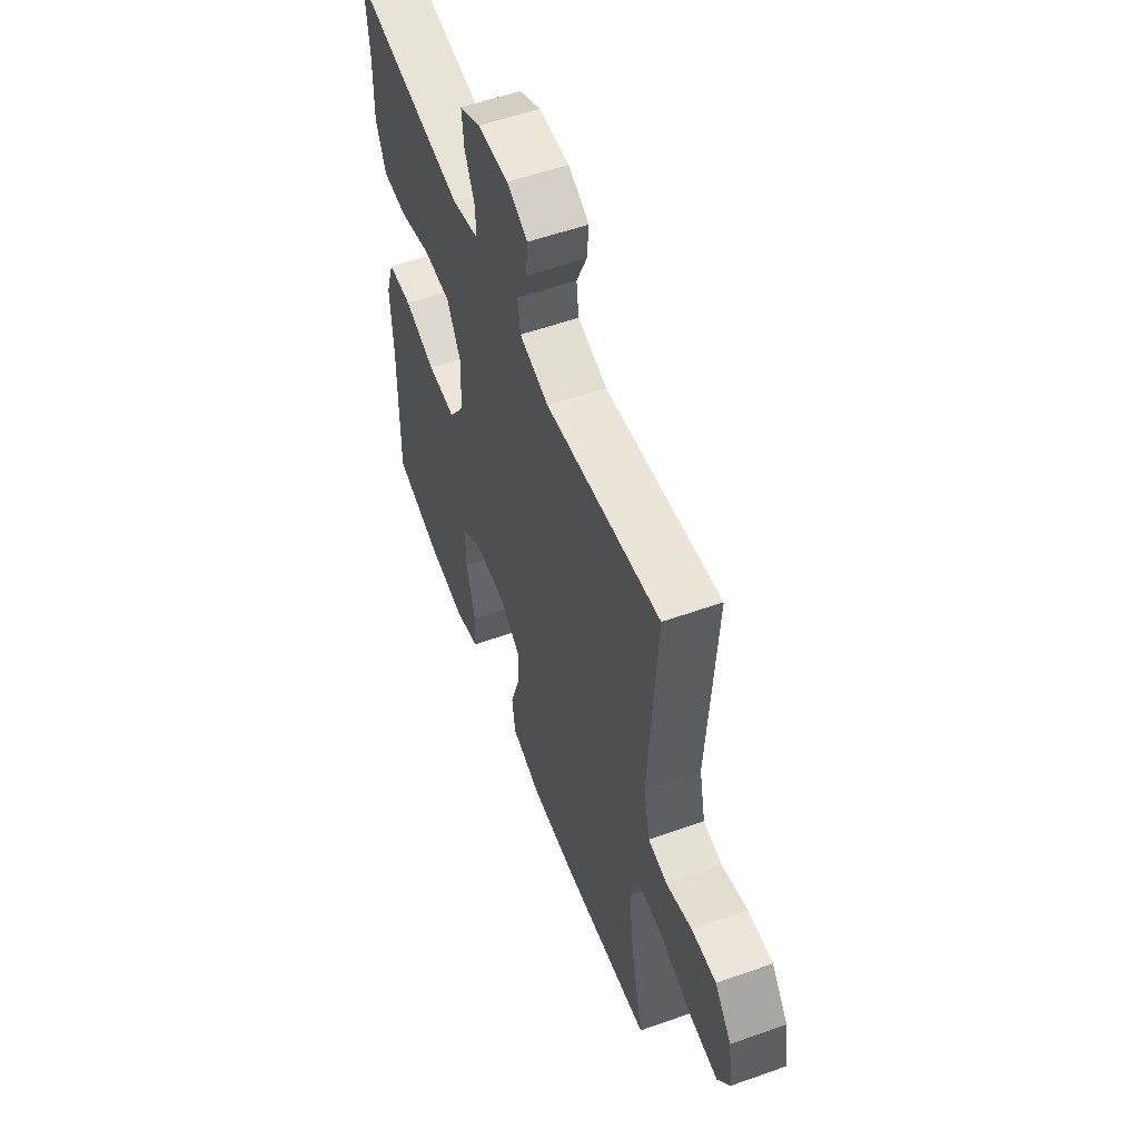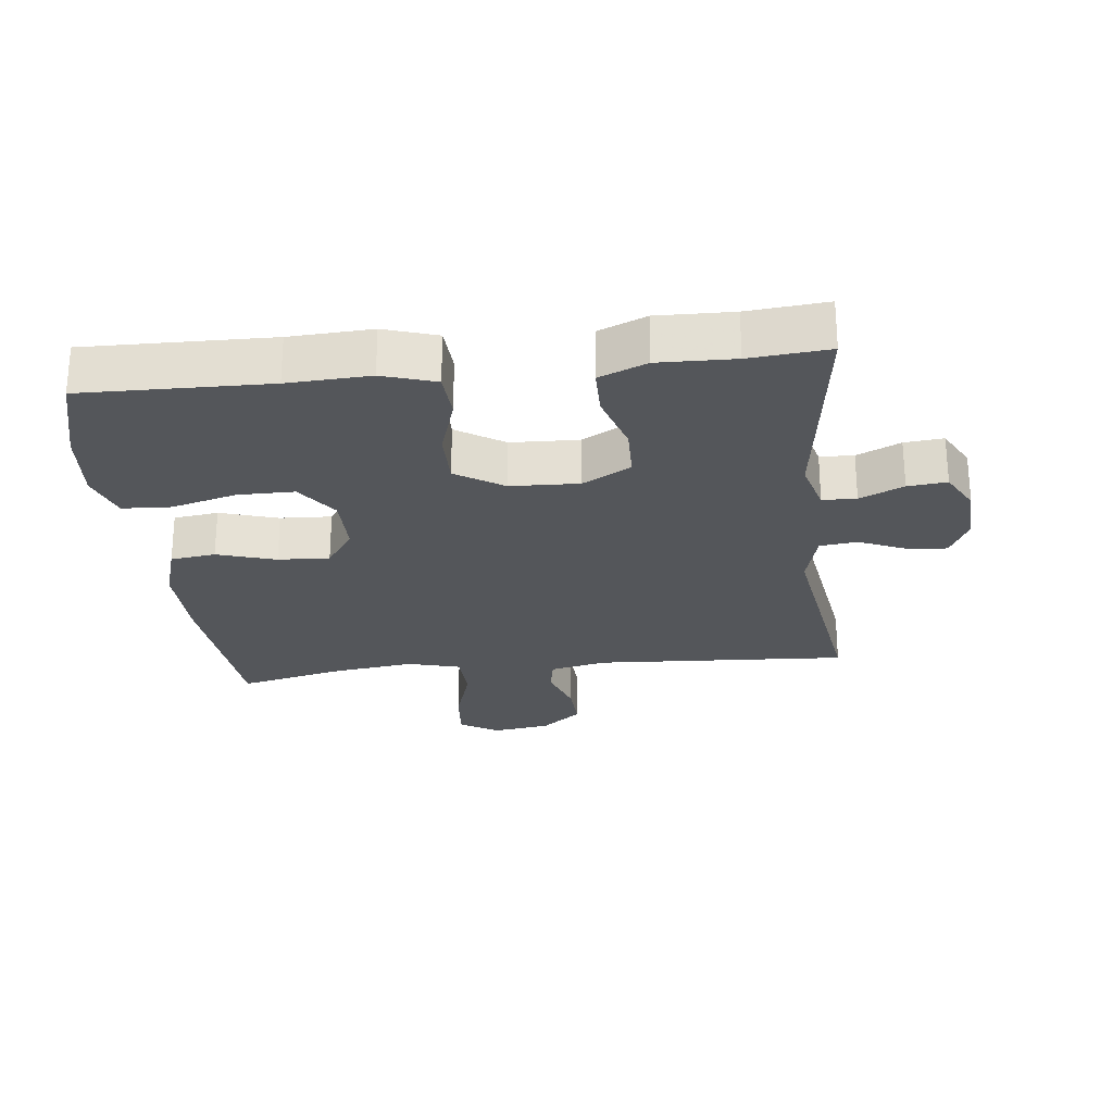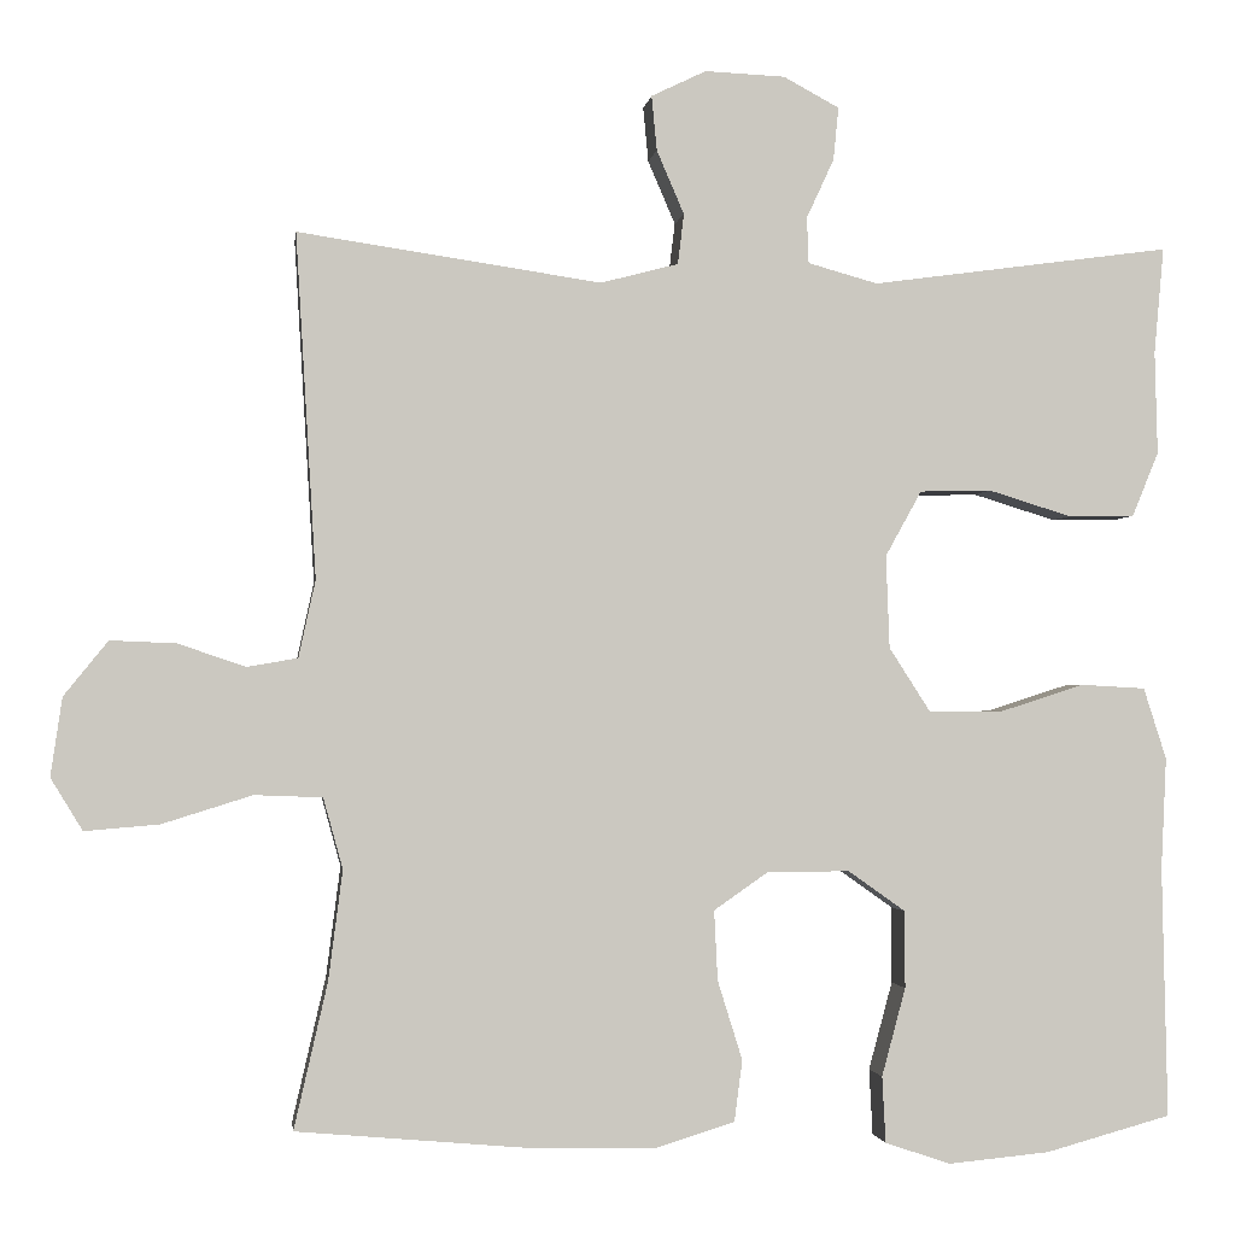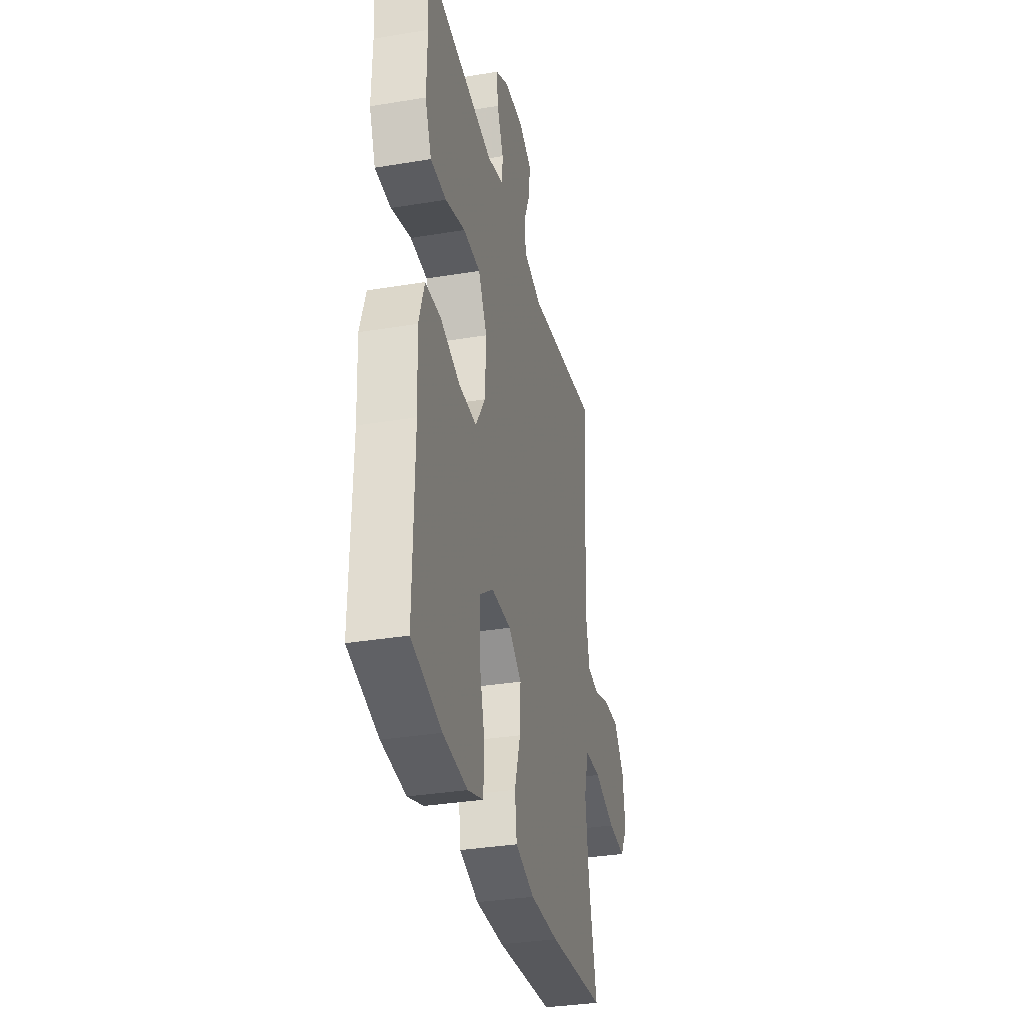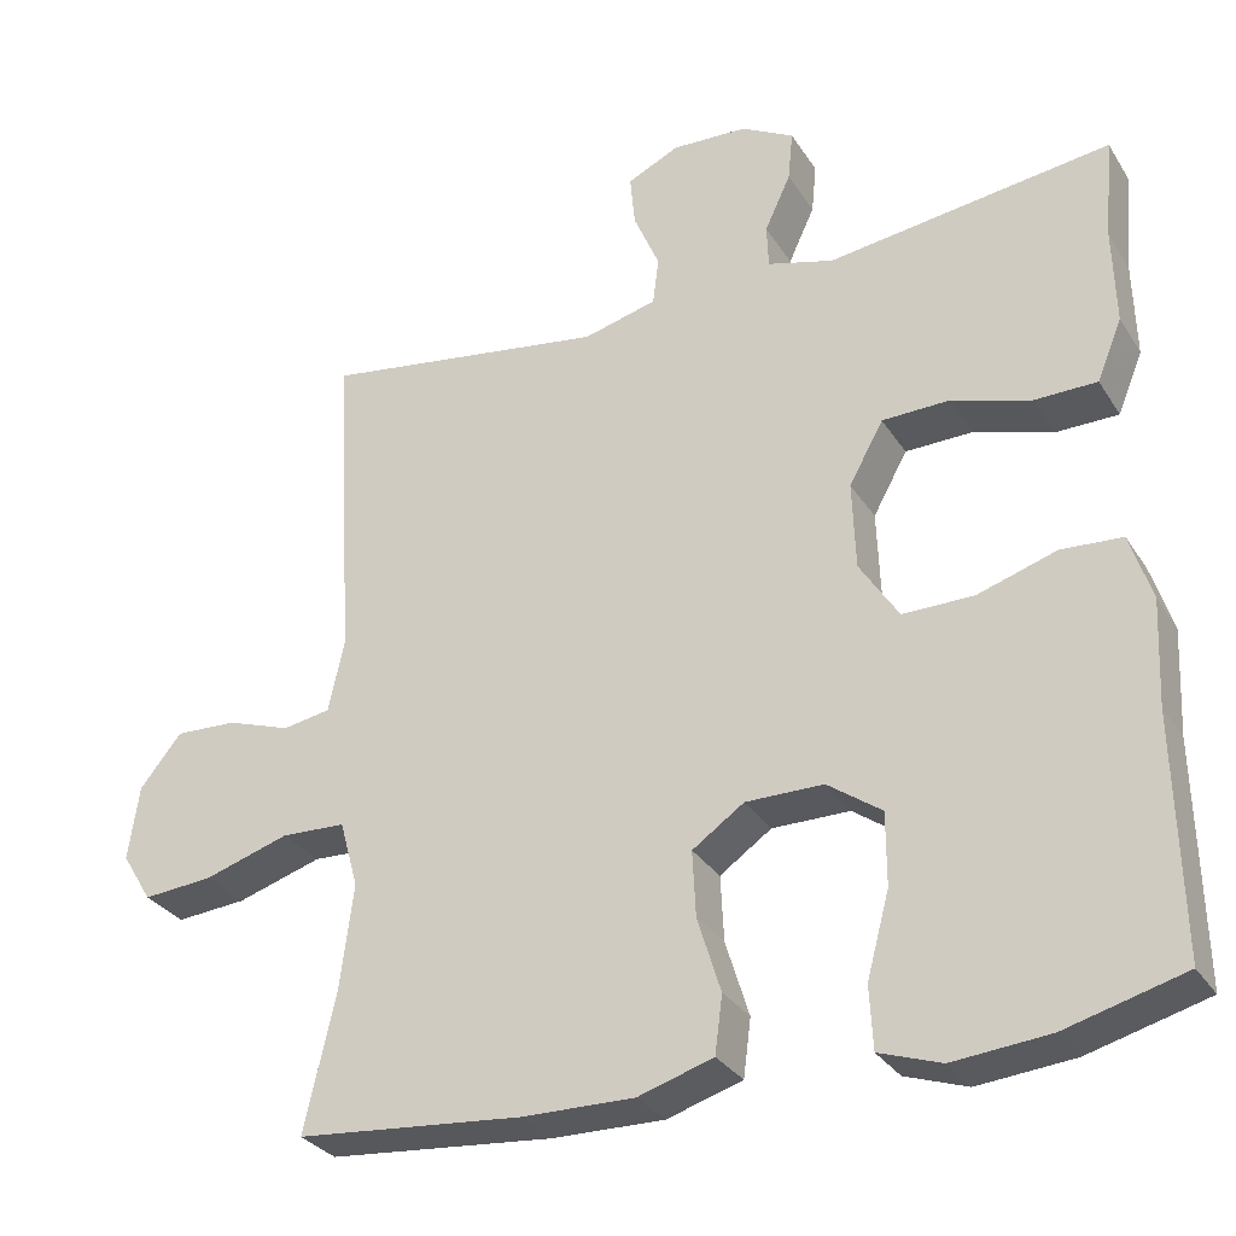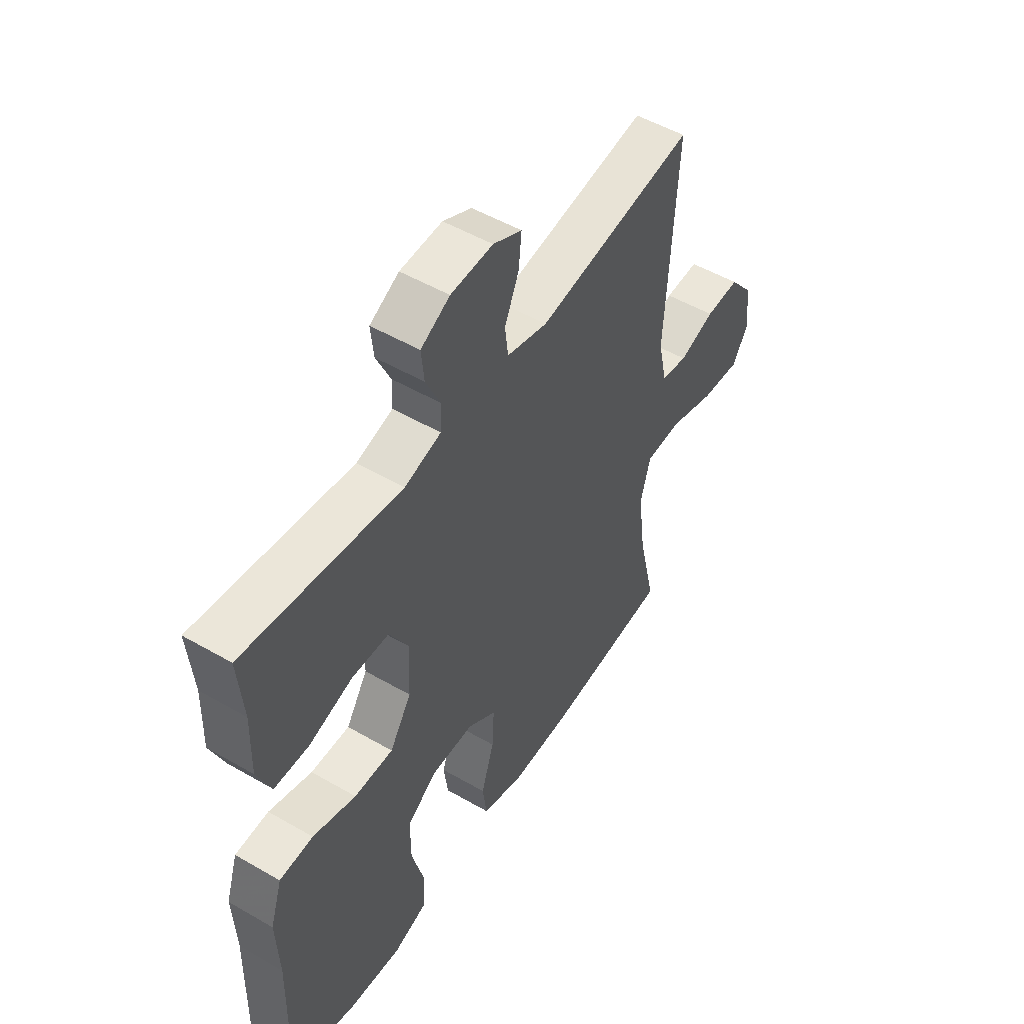
<metadata>
{"format":"obj","ext":"obj","renderer":"f3d","projection":"perspective","resolution":1024,"background":"white","views":[{"elev":55.9,"azim":69.6,"up":"+Z"},{"elev":-25.6,"azim":-83.5,"up":"+Y"},{"elev":-1.7,"azim":172.6,"up":"+Z"},{"elev":-33.7,"azim":-77.2,"up":"+Z"},{"elev":-30.3,"azim":-153.2,"up":"+Z"},{"elev":51.4,"azim":-57.8,"up":"+Z"}]}
</metadata>
<code>
v 0.5 0.07 0.5
v 0.477 0.07 0.111
v 0.496 0.07 0.024
v 0.553 0.07 0.014
v 0.63 0.07 0.04
v 0.704 0.07 0.043
v 0.754 0.07 -0.019
v 0.767 0.07 -0.108
v 0.731 0.07 -0.167
v 0.647 0.07 -0.16
v 0.545 0.07 -0.128
v 0.468 0.07 -0.131
v 0.446 0.07 -0.211
v 0.462 0.07 -0.335
v 0.5 0.07 -0.5
v 0.229 0.07 -0.524
v 0.095 0.07 -0.526
v 0.005 0.07 -0.498
v -0.004 0.07 -0.429
v 0.024 0.07 -0.339
v 0.028 0.07 -0.26
v -0.034 0.07 -0.217
v -0.127 0.07 -0.217
v -0.192 0.07 -0.263
v -0.192 0.07 -0.35
v -0.165 0.07 -0.45
v -0.169 0.07 -0.525
v -0.243 0.07 -0.55
v -0.358 0.07 -0.539
v -0.5 0.07 -0.5
v -0.494 0.07 -0.216
v -0.5 0.07 -0.09
v -0.474 0.07 -0.009
v -0.401 0.07 -0.005
v -0.307 0.07 -0.035
v -0.222 0.07 -0.036
v -0.175 0.07 0.037
v -0.171 0.07 0.142
v -0.212 0.07 0.216
v -0.293 0.07 0.218
v -0.387 0.07 0.189
v -0.462 0.07 0.19
v -0.492 0.07 0.263
v -0.489 0.07 0.379
v -0.5 0.07 0.5
v -0.161 0.07 0.454
v -0.082 0.07 0.476
v -0.08 0.07 0.528
v -0.111 0.07 0.595
v -0.117 0.07 0.655
v -0.054 0.07 0.689
v 0.037 0.07 0.693
v 0.099 0.07 0.663
v 0.093 0.07 0.601
v 0.062 0.07 0.529
v 0.069 0.07 0.472
v 0.157 0.07 0.449
v 0.5 0 0.5
v 0.477 0 0.111
v 0.496 0 0.024
v 0.553 0 0.014
v 0.63 0 0.04
v 0.704 0 0.043
v 0.754 0 -0.019
v 0.767 0 -0.108
v 0.731 0 -0.167
v 0.647 0 -0.16
v 0.545 0 -0.128
v 0.468 0 -0.131
v 0.446 0 -0.211
v 0.462 0 -0.335
v 0.5 0 -0.5
v 0.229 0 -0.524
v 0.095 0 -0.526
v 0.005 0 -0.498
v -0.004 0 -0.429
v 0.024 0 -0.339
v 0.028 0 -0.26
v -0.034 0 -0.217
v -0.127 0 -0.217
v -0.192 0 -0.263
v -0.192 0 -0.35
v -0.165 0 -0.45
v -0.169 0 -0.525
v -0.243 0 -0.55
v -0.358 0 -0.539
v -0.5 0 -0.5
v -0.494 0 -0.216
v -0.5 0 -0.09
v -0.474 0 -0.009
v -0.401 0 -0.005
v -0.307 0 -0.035
v -0.222 0 -0.036
v -0.175 0 0.037
v -0.171 0 0.142
v -0.212 0 0.216
v -0.293 0 0.218
v -0.387 0 0.189
v -0.462 0 0.19
v -0.492 0 0.263
v -0.489 0 0.379
v -0.5 0 0.5
v -0.161 0 0.454
v -0.082 0 0.476
v -0.08 0 0.528
v -0.111 0 0.595
v -0.117 0 0.655
v -0.054 0 0.689
v 0.037 0 0.693
v 0.099 0 0.663
v 0.093 0 0.601
v 0.062 0 0.529
v 0.069 0 0.472
v 0.157 0 0.449
f 52 53 54 55
f 52 55 56
f 51 52 56
f 48 49 50 51
f 47 48 51 56
f 46 47 56 57
f 44 45 46
f 43 44 46 57
f 40 41 42 43
f 39 40 43 57
f 32 33 34 35
f 31 32 35 36
f 30 31 36
f 29 30 36 37
f 25 26 27 28
f 24 25 28 29
f 17 18 19 20
f 17 20 21
f 14 15 16 17
f 13 14 17 21
f 12 13 21 22
f 8 9 10 11
f 8 11 12
f 7 8 12
f 4 5 6 7
f 4 7 12 22
f 39 57 1 2
f 38 39 2 3
f 37 38 3
f 24 29 37
f 23 24 37
f 22 23 37
f 3 4 22 37
f 112 111 110 109
f 113 112 109
f 113 109 108
f 108 107 106 105
f 113 108 105 104
f 114 113 104 103
f 103 102 101
f 114 103 101 100
f 100 99 98 97
f 114 100 97 96
f 92 91 90 89
f 93 92 89 88
f 93 88 87
f 94 93 87 86
f 85 84 83 82
f 86 85 82 81
f 77 76 75 74
f 78 77 74
f 74 73 72 71
f 78 74 71 70
f 79 78 70 69
f 68 67 66 65
f 69 68 65
f 69 65 64
f 64 63 62 61
f 79 69 64 61
f 59 58 114 96
f 60 59 96 95
f 60 95 94
f 94 86 81
f 94 81 80
f 94 80 79
f 94 79 61 60
f 1 58 59 2
f 2 59 60 3
f 3 60 61 4
f 4 61 62 5
f 5 62 63 6
f 6 63 64 7
f 7 64 65 8
f 8 65 66 9
f 9 66 67 10
f 10 67 68 11
f 11 68 69 12
f 12 69 70 13
f 13 70 71 14
f 14 71 72 15
f 15 72 73 16
f 16 73 74 17
f 17 74 75 18
f 18 75 76 19
f 19 76 77 20
f 20 77 78 21
f 21 78 79 22
f 22 79 80 23
f 23 80 81 24
f 24 81 82 25
f 25 82 83 26
f 26 83 84 27
f 27 84 85 28
f 28 85 86 29
f 29 86 87 30
f 30 87 88 31
f 31 88 89 32
f 32 89 90 33
f 33 90 91 34
f 34 91 92 35
f 35 92 93 36
f 36 93 94 37
f 37 94 95 38
f 38 95 96 39
f 39 96 97 40
f 40 97 98 41
f 41 98 99 42
f 42 99 100 43
f 43 100 101 44
f 44 101 102 45
f 45 102 103 46
f 46 103 104 47
f 47 104 105 48
f 48 105 106 49
f 49 106 107 50
f 50 107 108 51
f 51 108 109 52
f 52 109 110 53
f 53 110 111 54
f 54 111 112 55
f 55 112 113 56
f 56 113 114 57
f 57 114 58 1

</code>
